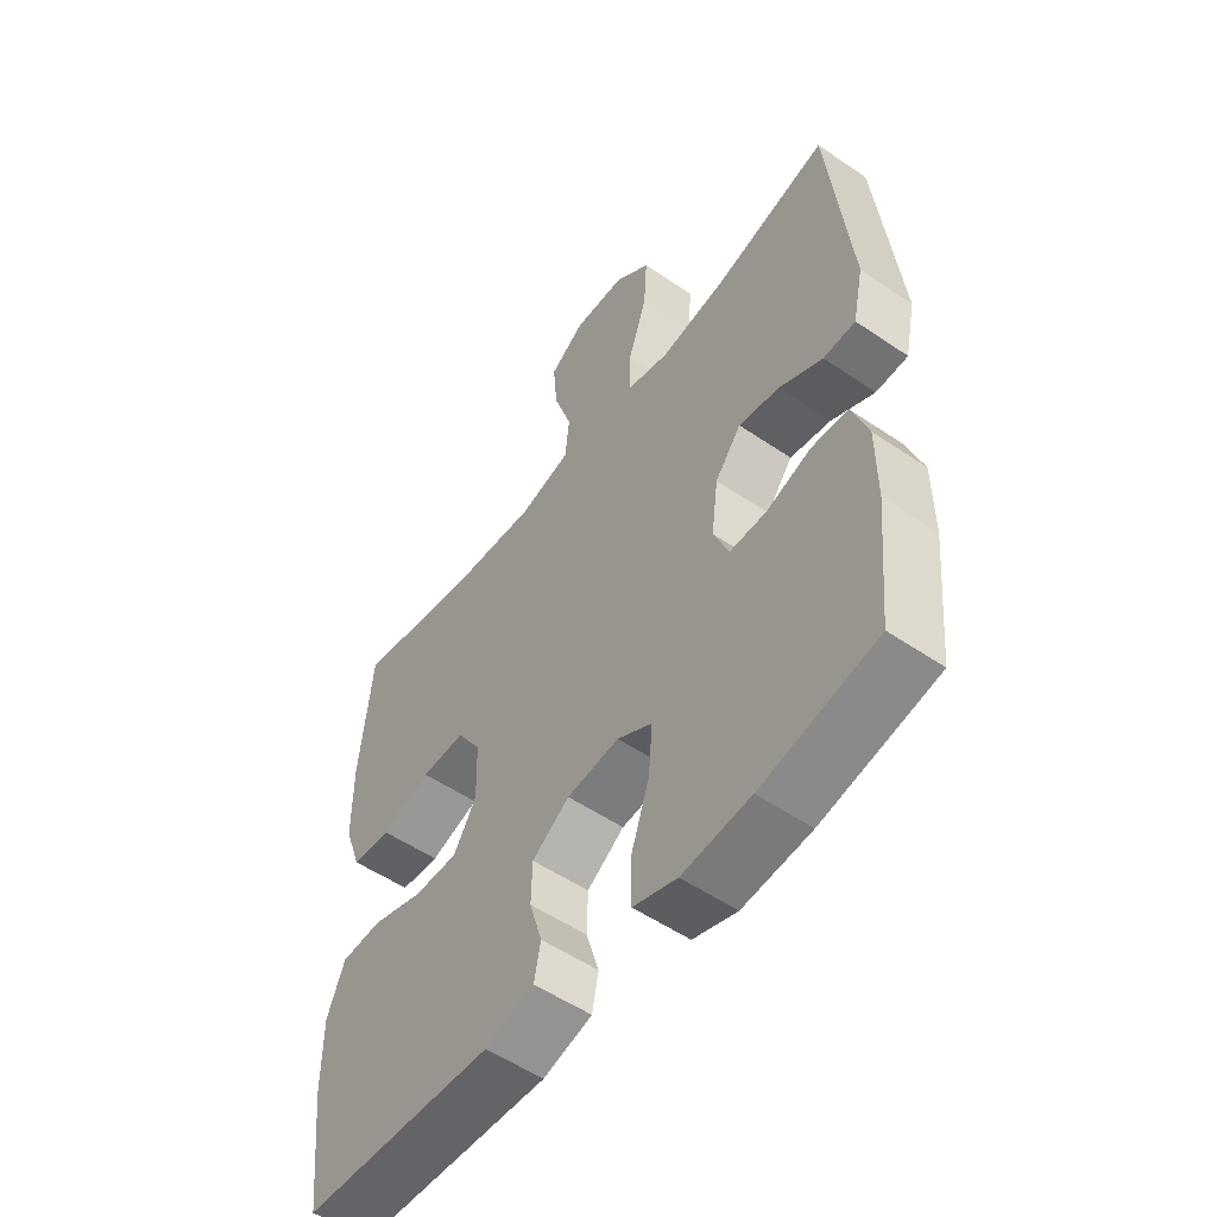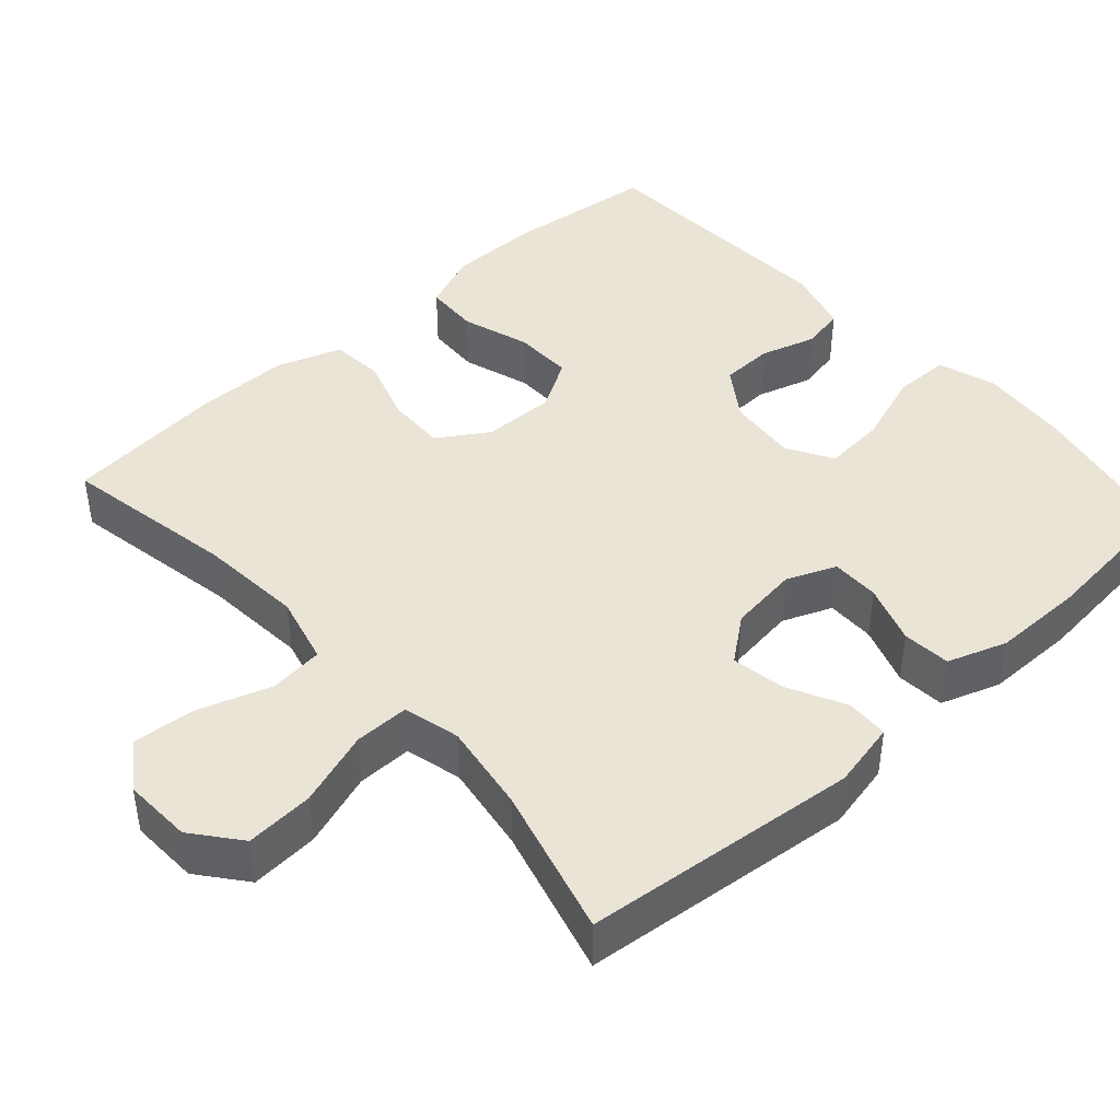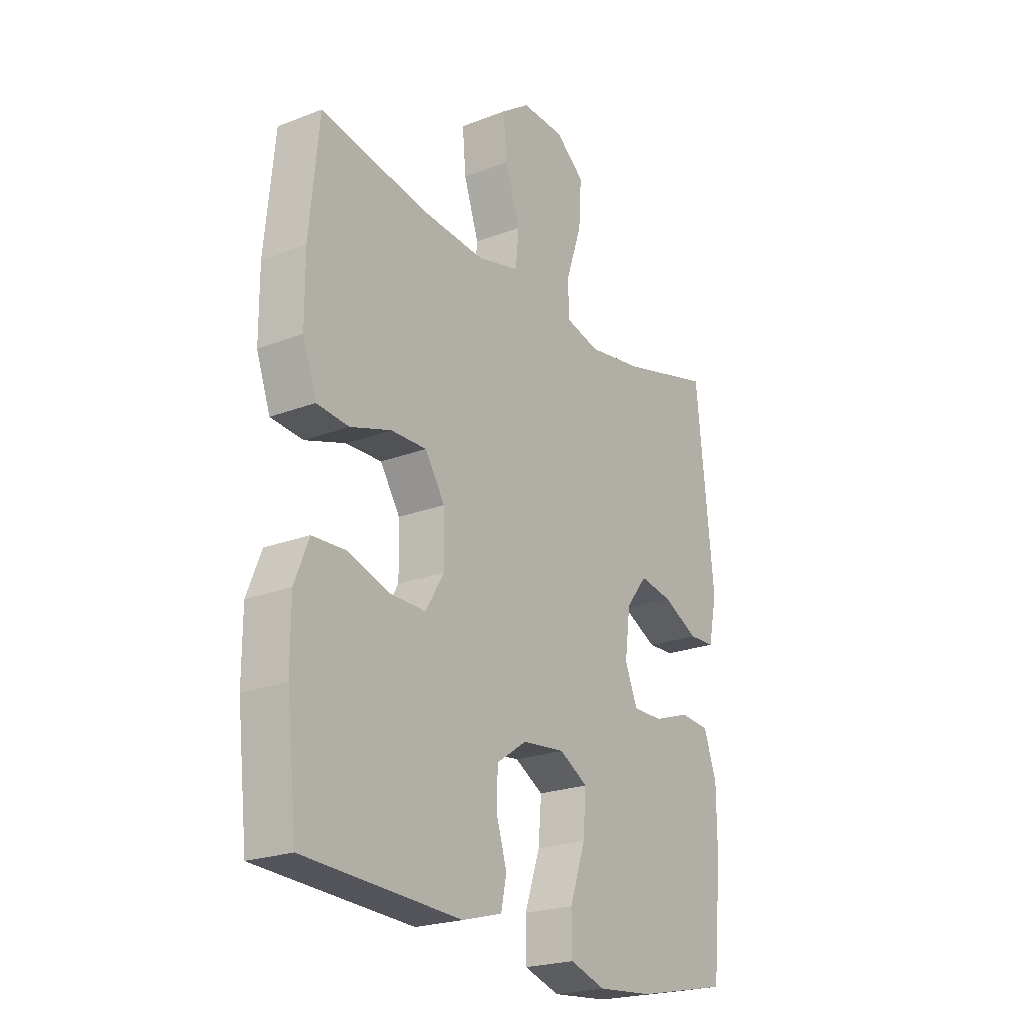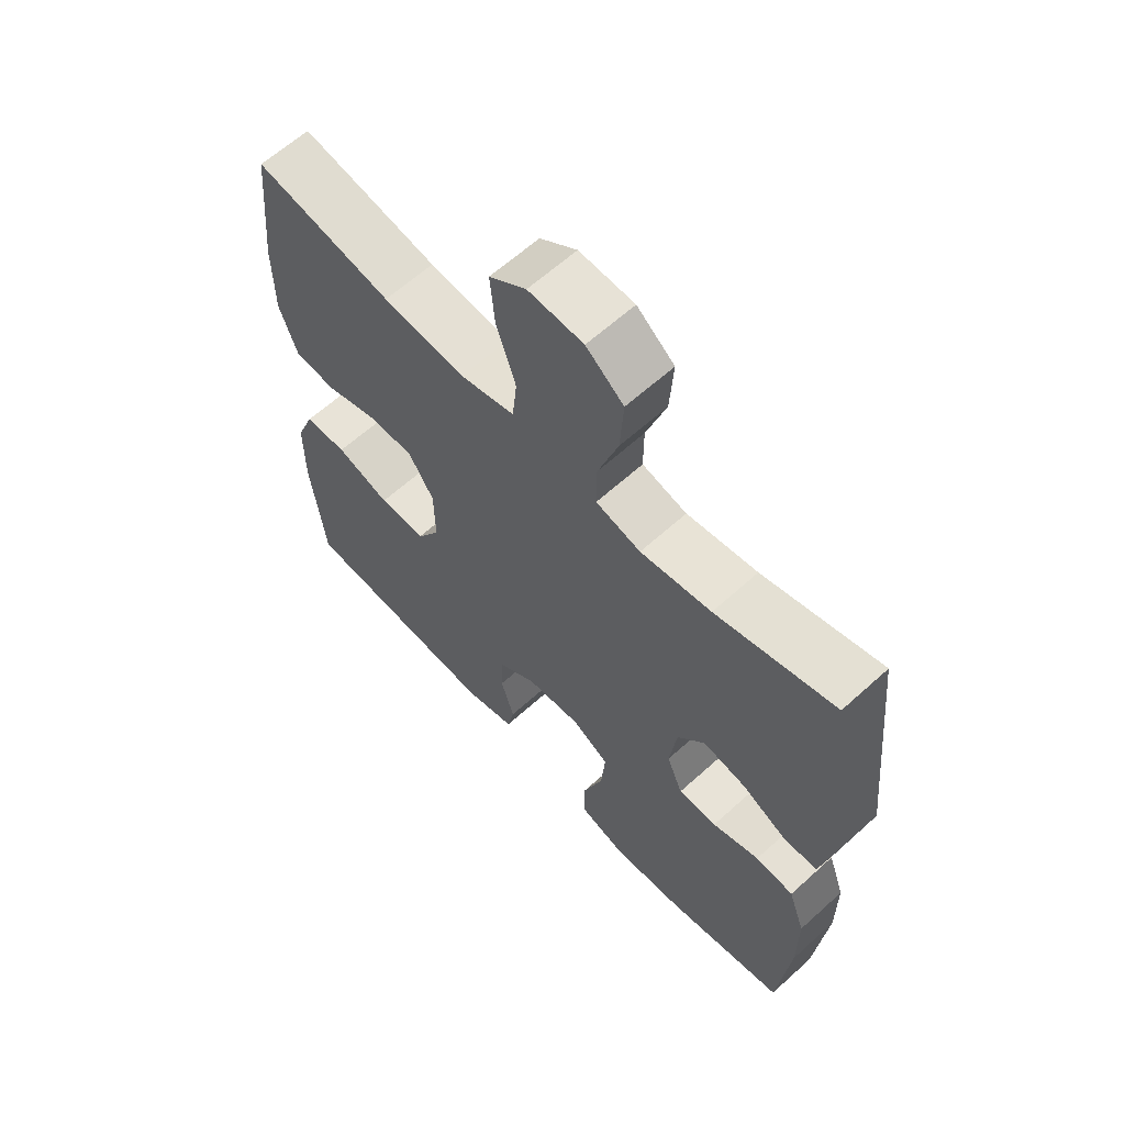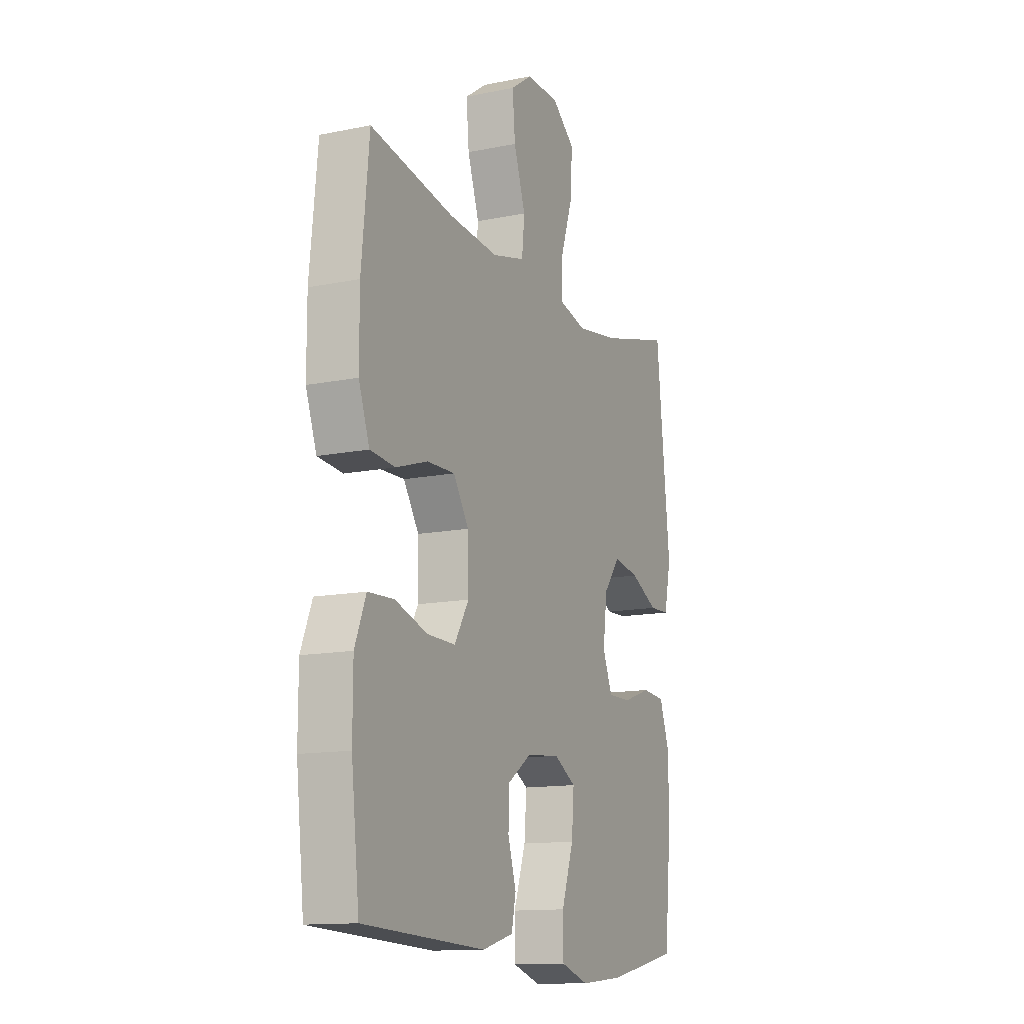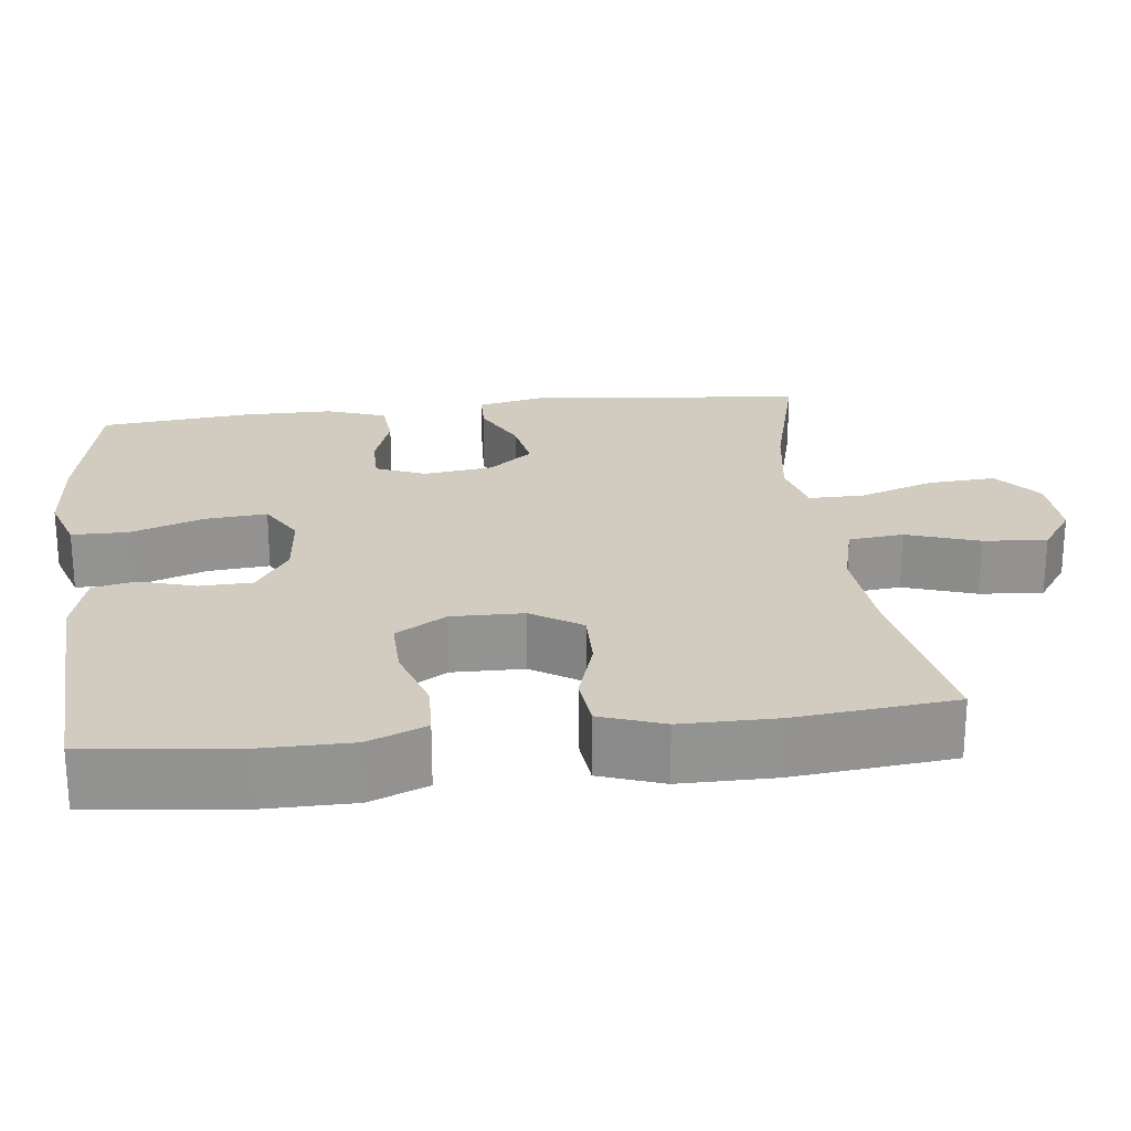
<metadata>
{"format":"obj","ext":"obj","renderer":"f3d","projection":"perspective","resolution":1024,"background":"white","views":[{"elev":-53.7,"azim":54.0,"up":"+Z"},{"elev":43.6,"azim":48.0,"up":"+Y"},{"elev":-22.3,"azim":-56.2,"up":"+Z"},{"elev":62.5,"azim":47.4,"up":"+Z"},{"elev":-13.2,"azim":-65.1,"up":"+Z"},{"elev":23.8,"azim":-96.9,"up":"+Y"}]}
</metadata>
<code>
o path9280
v 0.5114 0.0375 -0.329
v 0.511 0.0375 -0.2087
v 0.4833 0.0375 -0.1297
v 0.4189 0.0375 -0.1242
v 0.3396 0.0375 -0.1512
v 0.2746 0.0375 -0.1516
v 0.2476 0.0375 -0.08602
v 0.2595 0.0375 0.005966
v 0.3055 0.0375 0.06482
v 0.3776 0.0375 0.05207
v 0.4543 0.0375 0.01341
v 0.5109 0.0375 0.01553
v 0.5298 0.0375 0.1042
v 0.4916 0.0375 0.4722
v 0.2917 0.0375 0.4188
v 0.173 0.0375 0.4006
v 0.09748 0.0375 0.4199
v 0.09784 0.0375 0.4929
v 0.1316 0.0375 0.5934
v 0.1375 0.0375 0.6843
v 0.07454 0.0375 0.7348
v -0.01776 0.0375 0.7384
v -0.07967 0.0375 0.6951
v -0.07224 0.0375 0.6103
v -0.03975 0.0375 0.5139
v -0.04725 0.0375 0.4412
v -0.1393 0.0375 0.4178
v -0.2785 0.0375 0.4296
v -0.5101 0.0375 0.4722
v -0.5312 0.0375 0.2593
v -0.5307 0.0375 0.1316
v -0.5007 0.0375 0.04731
v -0.4309 0.0375 0.04072
v -0.3426 0.0375 0.06921
v -0.2648 0.0375 0.07097
v -0.2219 0.0375 0.004313
v -0.2199 0.0375 -0.09196
v -0.2602 0.0375 -0.1589
v -0.3386 0.0375 -0.1575
v -0.4294 0.0375 -0.1283
v -0.5016 0.0375 -0.1316
v -0.5325 0.0375 -0.2094
v -0.5326 0.0375 -0.3292
v -0.5101 0.0375 -0.5297
v -0.1696 0.0375 -0.5476
v -0.08266 0.0375 -0.5235
v -0.07082 0.0375 -0.4664
v -0.0935 0.0375 -0.392
v -0.09158 0.0375 -0.3223
v -0.02539 0.0375 -0.2771
v 0.0672 0.0375 -0.2676
v 0.1289 0.0375 -0.3031
v 0.1222 0.0375 -0.3847
v 0.08868 0.0375 -0.4822
v 0.08949 0.0375 -0.5573
v 0.1671 0.0375 -0.5824
v 0.2882 0.0375 -0.5716
v 0.4916 0.0375 -0.5297
v 0.5114 -0.0375 -0.329
v 0.511 -0.0375 -0.2087
v 0.4833 -0.0375 -0.1297
v 0.4189 -0.0375 -0.1242
v 0.3396 -0.0375 -0.1512
v 0.2746 -0.0375 -0.1516
v 0.2476 -0.0375 -0.08602
v 0.2595 -0.0375 0.005966
v 0.3055 -0.0375 0.06482
v 0.3776 -0.0375 0.05207
v 0.4543 -0.0375 0.01341
v 0.5109 -0.0375 0.01553
v 0.5298 -0.0375 0.1042
v 0.4916 -0.0375 0.4722
v 0.2917 -0.0375 0.4188
v 0.173 -0.0375 0.4006
v 0.09748 -0.0375 0.4199
v 0.09784 -0.0375 0.4929
v 0.1316 -0.0375 0.5934
v 0.1375 -0.0375 0.6843
v 0.07454 -0.0375 0.7348
v -0.01776 -0.0375 0.7384
v -0.07967 -0.0375 0.6951
v -0.07224 -0.0375 0.6103
v -0.03975 -0.0375 0.5139
v -0.04725 -0.0375 0.4412
v -0.1393 -0.0375 0.4178
v -0.2785 -0.0375 0.4296
v -0.5101 -0.0375 0.4722
v -0.5312 -0.0375 0.2593
v -0.5307 -0.0375 0.1316
v -0.5007 -0.0375 0.04731
v -0.4309 -0.0375 0.04072
v -0.3426 -0.0375 0.06921
v -0.2648 -0.0375 0.07097
v -0.2219 -0.0375 0.004313
v -0.2199 -0.0375 -0.09196
v -0.2602 -0.0375 -0.1589
v -0.3386 -0.0375 -0.1575
v -0.4294 -0.0375 -0.1283
v -0.5016 -0.0375 -0.1316
v -0.5325 -0.0375 -0.2094
v -0.5326 -0.0375 -0.3292
v -0.5101 -0.0375 -0.5297
v -0.1696 -0.0375 -0.5476
v -0.08266 -0.0375 -0.5235
v -0.07082 -0.0375 -0.4664
v -0.0935 -0.0375 -0.392
v -0.09158 -0.0375 -0.3223
v -0.02539 -0.0375 -0.2771
v 0.0672 -0.0375 -0.2676
v 0.1289 -0.0375 -0.3031
v 0.1222 -0.0375 -0.3847
v 0.08868 -0.0375 -0.4822
v 0.08949 -0.0375 -0.5573
v 0.1671 -0.0375 -0.5824
v 0.2882 -0.0375 -0.5716
v 0.4916 -0.0375 -0.5297
v 0.5109 0.0375 0.01553
v 0.5109 0.0375 0.01553
v 0.5298 0.0375 0.1042
v 0.5114 0.0375 -0.329
v 0.511 0.0375 -0.2087
v 0.4833 0.0375 -0.1297
v 0.4833 0.0375 -0.1297
v 0.4543 0.0375 0.01341
v 0.4916 0.0375 0.4722
v 0.4916 0.0375 0.4722
v 0.4916 0.0375 -0.5297
v 0.4916 0.0375 -0.5297
v 0.4189 0.0375 -0.1242
v 0.3776 0.0375 0.05207
v 0.3396 0.0375 -0.1512
v 0.2917 0.0375 0.4188
v 0.2882 0.0375 -0.5716
v 0.3055 0.0375 0.06482
v 0.3055 0.0375 0.06482
v 0.2746 0.0375 -0.1516
v 0.2746 0.0375 -0.1516
v 0.2595 0.0375 0.005966
v 0.173 0.0375 0.4006
v 0.1671 0.0375 -0.5824
v 0.2476 0.0375 -0.08602
v 0.09748 0.0375 0.4199
v 0.09748 0.0375 0.4199
v 0.08949 0.0375 -0.5573
v 0.08949 0.0375 -0.5573
v 0.1289 0.0375 -0.3031
v 0.1289 0.0375 -0.3031
v 0.1222 0.0375 -0.3847
v 0.1316 0.0375 0.5934
v 0.1375 0.0375 0.6843
v 0.07454 0.0375 0.7348
v 0.09784 0.0375 0.4929
v 0.0672 0.0375 -0.2676
v 0.08868 0.0375 -0.4822
v -0.01776 0.0375 0.7384
v -0.02539 0.0375 -0.2771
v -0.07967 0.0375 0.6951
v -0.09158 0.0375 -0.3223
v -0.03975 0.0375 0.5139
v -0.04725 0.0375 0.4412
v -0.04725 0.0375 0.4412
v -0.07224 0.0375 0.6103
v -0.1393 0.0375 0.4178
v -0.08266 0.0375 -0.5235
v -0.08266 0.0375 -0.5235
v -0.07082 0.0375 -0.4664
v -0.0935 0.0375 -0.392
v -0.1696 0.0375 -0.5476
v -0.2785 0.0375 0.4296
v -0.2219 0.0375 0.004313
v -0.2199 0.0375 -0.09196
v -0.2602 0.0375 -0.1589
v -0.2648 0.0375 0.07097
v -0.3386 0.0375 -0.1575
v -0.3426 0.0375 0.06921
v -0.4294 0.0375 -0.1283
v -0.4309 0.0375 0.04072
v -0.5101 0.0375 -0.5297
v -0.5101 0.0375 -0.5297
v -0.5016 0.0375 -0.1316
v -0.5016 0.0375 -0.1316
v -0.5007 0.0375 0.04731
v -0.5007 0.0375 0.04731
v -0.5101 0.0375 0.4722
v -0.5101 0.0375 0.4722
v -0.5307 0.0375 0.1316
v -0.5325 0.0375 -0.2094
v -0.5312 0.0375 0.2593
v -0.5326 0.0375 -0.3292
v 0.5109 -0.0375 0.01553
v 0.5109 -0.0375 0.01553
v 0.5298 -0.0375 0.1042
v 0.5114 -0.0375 -0.329
v 0.511 -0.0375 -0.2087
v 0.4833 -0.0375 -0.1297
v 0.4833 -0.0375 -0.1297
v 0.4543 -0.0375 0.01341
v 0.4916 -0.0375 0.4722
v 0.4916 -0.0375 0.4722
v 0.4916 -0.0375 -0.5297
v 0.4916 -0.0375 -0.5297
v 0.4189 -0.0375 -0.1242
v 0.3776 -0.0375 0.05207
v 0.3396 -0.0375 -0.1512
v 0.2917 -0.0375 0.4188
v 0.2882 -0.0375 -0.5716
v 0.3055 -0.0375 0.06482
v 0.3055 -0.0375 0.06482
v 0.2746 -0.0375 -0.1516
v 0.2746 -0.0375 -0.1516
v 0.2595 -0.0375 0.005966
v 0.173 -0.0375 0.4006
v 0.1671 -0.0375 -0.5824
v 0.2476 -0.0375 -0.08602
v 0.09748 -0.0375 0.4199
v 0.09748 -0.0375 0.4199
v 0.08949 -0.0375 -0.5573
v 0.08949 -0.0375 -0.5573
v 0.1289 -0.0375 -0.3031
v 0.1289 -0.0375 -0.3031
v 0.1222 -0.0375 -0.3847
v 0.1316 -0.0375 0.5934
v 0.1375 -0.0375 0.6843
v 0.07454 -0.0375 0.7348
v 0.09784 -0.0375 0.4929
v 0.0672 -0.0375 -0.2676
v 0.08868 -0.0375 -0.4822
v -0.01776 -0.0375 0.7384
v -0.02539 -0.0375 -0.2771
v -0.07967 -0.0375 0.6951
v -0.09158 -0.0375 -0.3223
v -0.03975 -0.0375 0.5139
v -0.04725 -0.0375 0.4412
v -0.04725 -0.0375 0.4412
v -0.07224 -0.0375 0.6103
v -0.1393 -0.0375 0.4178
v -0.08266 -0.0375 -0.5235
v -0.08266 -0.0375 -0.5235
v -0.07082 -0.0375 -0.4664
v -0.0935 -0.0375 -0.392
v -0.1696 -0.0375 -0.5476
v -0.2785 -0.0375 0.4296
v -0.2219 -0.0375 0.004313
v -0.2199 -0.0375 -0.09196
v -0.2602 -0.0375 -0.1589
v -0.2648 -0.0375 0.07097
v -0.3386 -0.0375 -0.1575
v -0.3426 -0.0375 0.06921
v -0.4294 -0.0375 -0.1283
v -0.4309 -0.0375 0.04072
v -0.5101 -0.0375 -0.5297
v -0.5101 -0.0375 -0.5297
v -0.5016 -0.0375 -0.1316
v -0.5016 -0.0375 -0.1316
v -0.5007 -0.0375 0.04731
v -0.5007 -0.0375 0.04731
v -0.5101 -0.0375 0.4722
v -0.5101 -0.0375 0.4722
v -0.5307 -0.0375 0.1316
v -0.5325 -0.0375 -0.2094
v -0.5312 -0.0375 0.2593
v -0.5326 -0.0375 -0.3292
f 211 243 214
f 223 224 222
f 262 247 260
f 233 246 243
f 247 249 260
f 222 235 232
f 226 244 229
f 213 227 217
f 204 193 194
f 247 240 245
f 236 246 233
f 224 235 222
f 219 193 204
f 215 233 243
f 209 226 219
f 248 259 250
f 242 246 236
f 214 243 226
f 213 221 227
f 225 233 215
f 231 245 240
f 240 262 241
f 232 233 225
f 228 235 224
f 243 244 226
f 209 219 204
f 239 241 237
f 222 232 225
f 260 249 253
f 214 226 209
f 241 262 251
f 240 247 262
f 230 235 228
f 255 250 259
f 229 245 231
f 246 242 248
f 193 206 200
f 192 197 190
f 244 245 229
f 212 207 205
f 193 221 206
f 205 192 198
f 215 211 212
f 212 211 207
f 261 248 242
f 206 221 213
f 202 194 195
f 219 221 193
f 215 243 211
f 240 241 239
f 261 242 257
f 205 203 192
f 204 194 202
f 259 248 261
f 192 203 197
f 207 203 205
f 118 13 71 191
f 1 2 60 59
f 2 123 196 60
f 11 12 70 69
f 13 126 199 71
f 128 1 59 201
f 3 4 62 61
f 10 11 69 68
f 4 5 63 62
f 14 15 73 72
f 57 58 116 115
f 135 10 68 208
f 5 137 210 63
f 8 9 67 66
f 15 16 74 73
f 56 57 115 114
f 6 7 65 64
f 7 8 66 65
f 16 143 216 74
f 145 56 114 218
f 147 53 111 220
f 19 20 78 77
f 20 21 79 78
f 18 19 77 76
f 51 52 110 109
f 54 55 113 112
f 53 54 112 111
f 17 18 76 75
f 21 22 80 79
f 50 51 109 108
f 22 23 81 80
f 49 50 108 107
f 25 161 234 83
f 24 25 83 82
f 23 24 82 81
f 26 27 85 84
f 165 47 105 238
f 47 48 106 105
f 45 46 104 103
f 48 49 107 106
f 27 28 86 85
f 36 37 95 94
f 37 38 96 95
f 35 36 94 93
f 38 39 97 96
f 34 35 93 92
f 39 40 98 97
f 33 34 92 91
f 179 45 103 252
f 40 181 254 98
f 183 33 91 256
f 28 185 258 86
f 31 32 90 89
f 41 42 100 99
f 30 31 89 88
f 29 30 88 87
f 43 44 102 101
f 42 43 101 100
f 138 141 170
f 150 149 151
f 189 187 174
f 160 170 173
f 174 187 176
f 149 159 162
f 153 156 171
f 140 144 154
f 131 121 120
f 174 172 167
f 163 160 173
f 151 149 162
f 146 131 120
f 142 170 160
f 136 146 153
f 175 177 186
f 169 163 173
f 141 153 170
f 140 154 148
f 152 142 160
f 158 167 172
f 167 168 189
f 159 152 160
f 155 151 162
f 170 153 171
f 136 131 146
f 166 164 168
f 149 152 159
f 187 180 176
f 141 136 153
f 168 178 189
f 167 189 174
f 157 155 162
f 182 186 177
f 156 158 172
f 173 175 169
f 120 127 133
f 119 117 124
f 171 156 172
f 139 132 134
f 120 133 148
f 132 125 119
f 142 139 138
f 139 134 138
f 188 169 175
f 133 140 148
f 129 122 121
f 146 120 148
f 142 138 170
f 167 166 168
f 188 184 169
f 132 119 130
f 131 129 121
f 186 188 175
f 119 124 130
f 134 132 130

</code>
